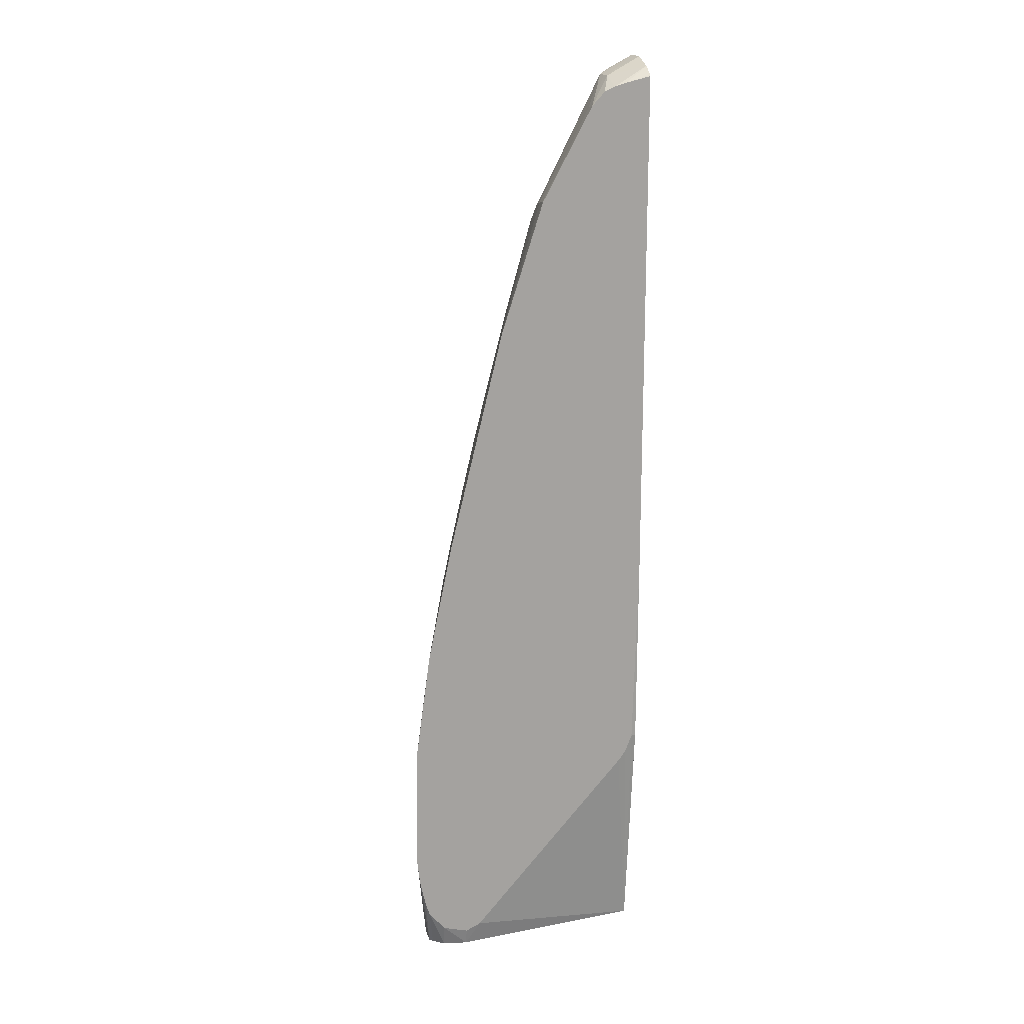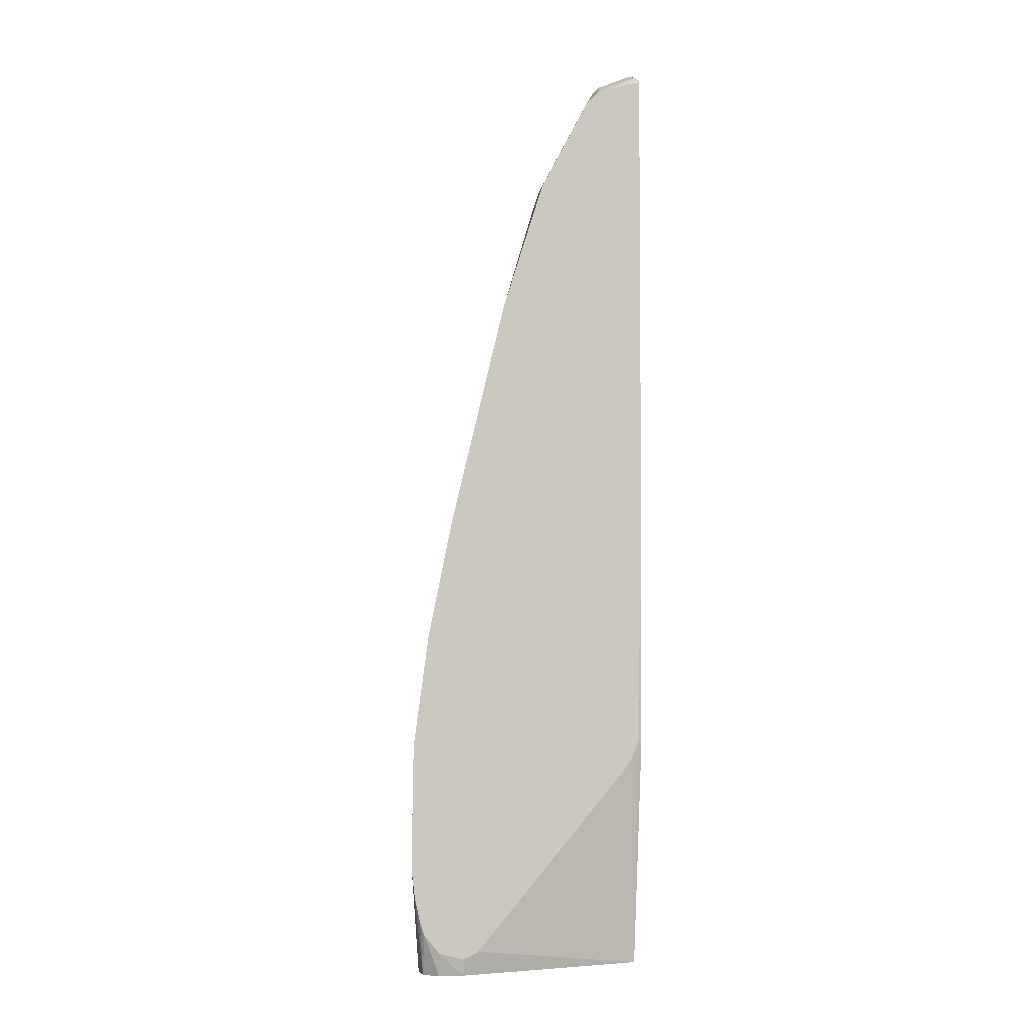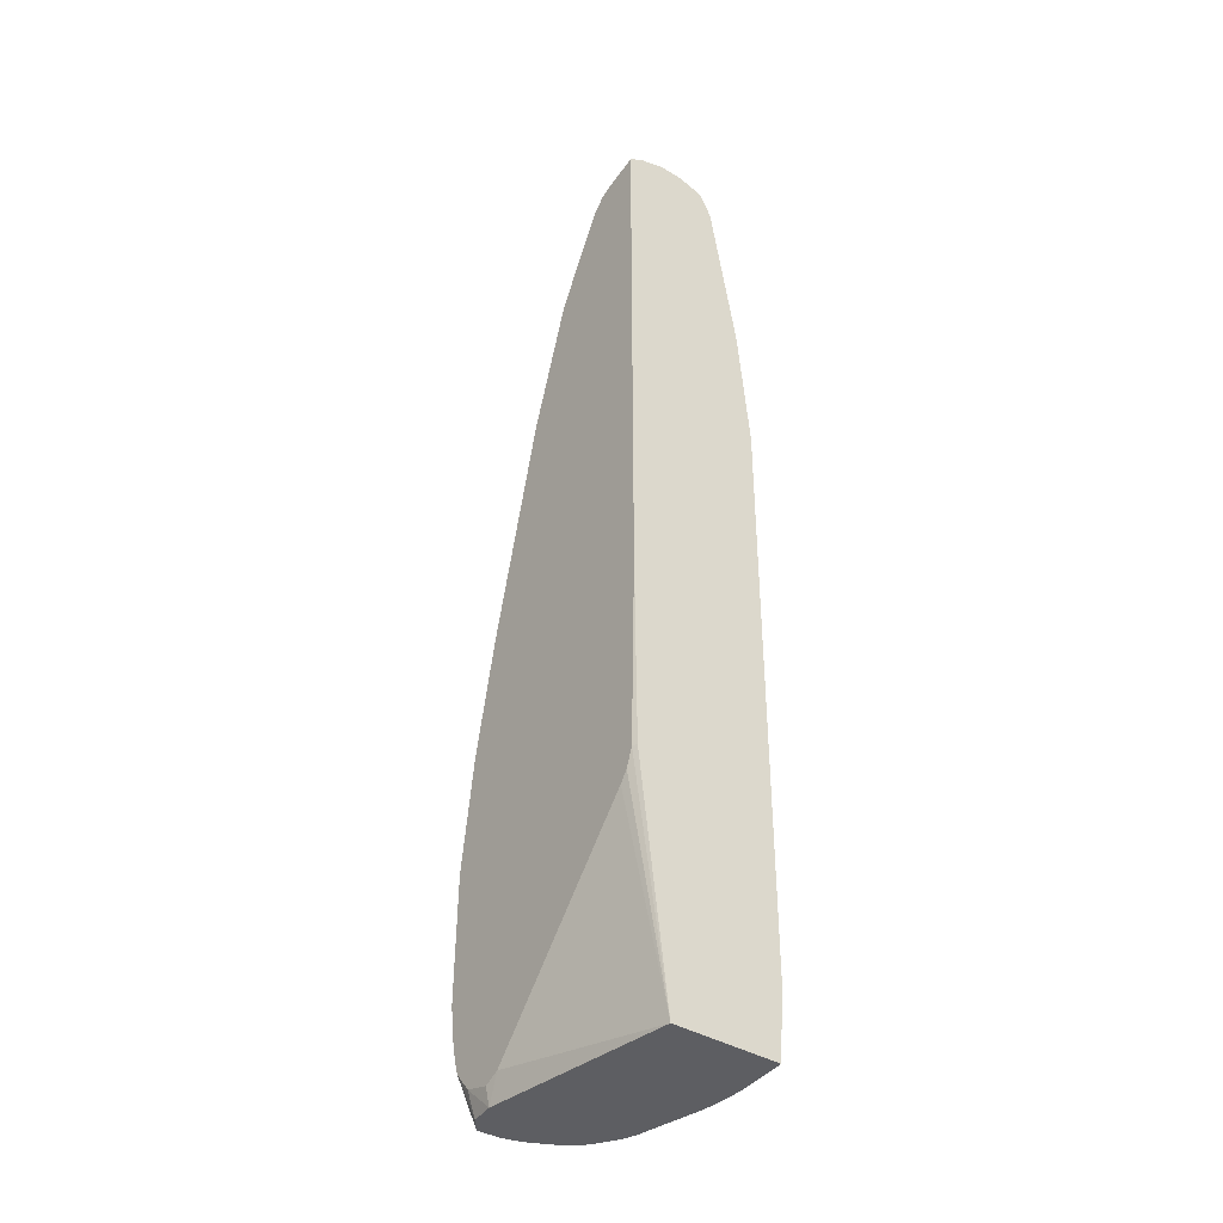
<metadata>
{"format":"obj","ext":"obj","renderer":"f3d","projection":"perspective","resolution":1024,"background":"white","views":[{"elev":17.2,"azim":-13.4,"up":"+Y"},{"elev":-3.5,"azim":-14.5,"up":"+Y"},{"elev":-38.8,"azim":52.7,"up":"+Y"}]}
</metadata>
<code>
v -0.01402 0.006726 -0.01148
v -0.01347 0.007546 -0.01353
v -0.01346 0.006726 -0.01351
v -0.01346 0.005906 -0.01349
v -0.01344 0.005082 -0.01345
v -0.01342 0.004262 -0.01338
v -0.01338 0.002812 -0.01326
v -0.014 0.006488 -0.01148
v -0.01396 0.0105 -0.01148
v -0.01365 0.008366 -0.01281
v -0.01347 0.008366 -0.01352
v -0.01334 0.007546 -0.01394
v -0.01333 0.006726 -0.01392
v -0.01332 0.005906 -0.0139
v -0.01331 0.005082 -0.01386
v -0.01329 0.004262 -0.0138
v -0.01327 0.002812 -0.01361
v -0.01347 0.002812 -0.01286
v -0.0139 0.005597 -0.01148
v -0.01396 0.01084 -0.01148
v -0.01346 0.009189 -0.0135
v -0.01333 0.009189 -0.01391
v -0.01333 0.008366 -0.01393
v -0.01303 0.007546 -0.01445
v -0.01302 0.006726 -0.01445
v -0.013 0.005906 -0.01445
v -0.01298 0.005082 -0.01445
v -0.01294 0.004262 -0.01445
v -0.01287 0.002812 -0.01445
v -0.01295 0.002812 -0.01428
v -0.01327 0.003442 -0.01372
v -0.01347 0.002812 -0.01212
v -0.01371 0.004719 -0.01148
v -0.01339 0.01165 -0.01328
v -0.01342 0.01083 -0.01338
v -0.01345 0.01001 -0.01345
v -0.01343 0.01469 -0.01148
v -0.01337 0.01208 -0.01323
v -0.01331 0.01001 -0.01386
v -0.01297 0.01001 -0.01445
v -0.013 0.009189 -0.01445
v -0.01302 0.008366 -0.01445
v -0.01265 0.007546 -0.01496
v -0.01265 0.006726 -0.01495
v -0.01264 0.008366 -0.01495
v -0.01264 0.005906 -0.01495
v -0.01263 0.005082 -0.01494
v -0.01261 0.004262 -0.01492
v -0.01258 0.002812 -0.01488
v -0.01265 0.002812 -0.01478
v -0.01335 0.002812 -0.01202
v -0.01357 0.004301 -0.01148
v -0.01325 0.01165 -0.01369
v -0.01328 0.01083 -0.01379
v -0.01281 0.01493 -0.01363
v -0.01295 0.01411 -0.01363
v -0.01317 0.01411 -0.01281
v -0.01334 0.01263 -0.01306
v -0.0126 0.01874 -0.01148
v -0.01255 0.01699 -0.01322
v -0.01308 0.01329 -0.01363
v -0.01322 0.0124 -0.01355
v -0.01286 0.01165 -0.01445
v -0.01292 0.01083 -0.01445
v -0.01257 0.01165 -0.01488
v -0.0126 0.01083 -0.01491
v -0.01262 0.01001 -0.01493
v -0.01264 0.009189 -0.01494
v -0.01214 0.007546 -0.01531
v -0.01214 0.006726 -0.01531
v -0.01214 0.008366 -0.01531
v -0.01214 0.005906 -0.0153
v -0.01214 0.005082 -0.01529
v -0.01214 0.004262 -0.01527
v -0.01214 0.003442 -0.01524
v -0.01214 0.002812 -0.01521
v -0.01225 0.002812 -0.01513
v -0.01297 0.002812 -0.01173
v -0.01301 0.003629 -0.01148
v -0.01275 0.01329 -0.01435
v -0.0126 0.01644 -0.01339
v -0.01265 0.01572 -0.01365
v -0.01252 0.01598 -0.01393
v -0.01257 0.01543 -0.01406
v -0.01261 0.01493 -0.01414
v -0.01072 0.02646 -0.01148
v -0.01143 0.02232 -0.01281
v -0.0117 0.02096 -0.01307
v -0.01176 0.02041 -0.01333
v -0.01218 0.01822 -0.01363
v -0.01235 0.0174 -0.01363
v -0.01268 0.01411 -0.01426
v -0.01275 0.01239 -0.0145
v -0.01255 0.01207 -0.01486
v -0.01214 0.01165 -0.01519
v -0.0122 0.01239 -0.01509
v -0.01214 0.01083 -0.01524
v -0.01214 0.01001 -0.01527
v -0.01214 0.009189 -0.01529
v -0.01156 0.007546 -0.01563
v -0.01156 0.006726 -0.01563
v -0.01155 0.008366 -0.01562
v -0.01156 0.005906 -0.01562
v -0.01155 0.005082 -0.01562
v -0.01153 0.004262 -0.01561
v -0.01151 0.003442 -0.0156
v -0.0115 0.002812 -0.01559
v -0.01164 0.002812 -0.01551
v -0.01214 0.002812 -0.01161
v -0.01214 0.003397 -0.01148
v -0.01247 0.01329 -0.01476
v -0.01251 0.01262 -0.01482
v -0.01174 0.01949 -0.01406
v -0.01179 0.01904 -0.01415
v -0.01189 0.01822 -0.0143
v -0.01193 0.01735 -0.0145
v -0.01169 0.01759 -0.01481
v -0.009273 0.03095 -0.01148
v -0.009271 0.03094 -0.0116
v -0.009236 0.03085 -0.01215
v -0.009306 0.03025 -0.01281
v -0.009268 0.03012 -0.01322
v -0.01012 0.02696 -0.01333
v -0.01095 0.02371 -0.01336
v -0.01123 0.02232 -0.01363
v -0.01142 0.0215 -0.01363
v -0.01168 0.02004 -0.01388
v -0.0124 0.01411 -0.01467
v -0.01199 0.01411 -0.01508
v -0.01206 0.01329 -0.01512
v -0.01138 0.01329 -0.01553
v -0.01142 0.01247 -0.01556
v -0.01146 0.01165 -0.01558
v -0.01151 0.01001 -0.01561
v -0.01149 0.01083 -0.0156
v -0.01154 0.009189 -0.01562
v -0.01115 0.007546 -0.01575
v -0.01115 0.006726 -0.01575
v -0.01114 0.008366 -0.01575
v -0.01115 0.005906 -0.01575
v -0.01113 0.009189 -0.01574
v -0.01114 0.005082 -0.01575
v -0.01112 0.004262 -0.01574
v -0.0111 0.003442 -0.01574
v -0.01109 0.002812 -0.01574
v -0.01118 0.002812 -0.0157
v -0.00556 0.002812 -0.0125
v -0.01163 0.003642 -0.01148
v -0.01174 0.01705 -0.01487
v -0.01178 0.01657 -0.01491
v -0.01191 0.01493 -0.01503
v -0.01094 0.02284 -0.01409
v -0.011 0.02232 -0.0142
v -0.0111 0.0215 -0.01435
v -0.01083 0.0215 -0.01476
v -0.01162 0.01822 -0.01471
v -0.01089 0.02101 -0.01484
v -0.01095 0.02046 -0.0149
v -0.007586 0.0341 -0.01148
v -0.007564 0.03402 -0.01199
v -0.006815 0.03505 -0.01325
v -0.009174 0.03066 -0.01281
v -0.009035 0.03045 -0.01355
v -0.009185 0.02971 -0.0138
v -0.009253 0.02924 -0.014
v -0.009327 0.02971 -0.01339
v -0.009951 0.02724 -0.01361
v -0.01003 0.02663 -0.01388
v -0.01018 0.02639 -0.01361
v -0.01102 0.02313 -0.01363
v -0.01086 0.02339 -0.0139
v -0.01138 0.01735 -0.0151
v -0.01132 0.01657 -0.01524
v -0.01132 0.01575 -0.01533
v -0.01132 0.01493 -0.01542
v -0.01125 0.01417 -0.01553
v -0.0109 0.01448 -0.01568
v -0.01094 0.01393 -0.01569
v -0.01097 0.01329 -0.0157
v -0.01105 0.01165 -0.01572
v -0.01108 0.01083 -0.01573
v -0.01101 0.01247 -0.01571
v -0.0111 0.01001 -0.01574
v -0.008858 0.003442 -0.0162
v -0.008858 0.002812 -0.01618
v -0.00556 0.002812 -0.0161
v -0.00556 0.01083 -0.01155
v -0.005728 0.01083 -0.01148
v -0.00596 0.01022 -0.01148
v -0.006221 0.009864 -0.01148
v -0.01111 0.01904 -0.01503
v -0.0112 0.01822 -0.0151
v -0.01184 0.01575 -0.01497
v -0.01011 0.02609 -0.01407
v -0.01073 0.02232 -0.01461
v -0.01017 0.0256 -0.01417
v -0.01006 0.02429 -0.01483
v -0.01014 0.02374 -0.01491
v -0.01022 0.02314 -0.01498
v -0.01032 0.02232 -0.01506
v -0.007152 0.03457 -0.01148
v -0.006807 0.03505 -0.01239
v -0.006813 0.03505 -0.01281
v -0.006395 0.03525 -0.01281
v -0.005574 0.03566 -0.01363
v -0.006431 0.03522 -0.01356
v -0.006182 0.03519 -0.01424
v -0.00673 0.03485 -0.0138
v -0.008521 0.03102 -0.01415
v -0.008636 0.03053 -0.01433
v -0.009446 0.02894 -0.01368
v -0.008752 0.02978 -0.01453
v -0.00933 0.02869 -0.01414
v -0.01054 0.01822 -0.01551
v -0.01061 0.0174 -0.01556
v -0.01068 0.01657 -0.0156
v -0.01076 0.01575 -0.01564
v -0.01085 0.01493 -0.01566
v -0.01009 0.01866 -0.01568
v -0.007216 0.0256 -0.01613
v -0.007216 0.02232 -0.01622
v -0.008037 0.01247 -0.01622
v -0.007216 0.01904 -0.01627
v -0.008037 0.005906 -0.01626
v -0.00823 0.002812 -0.01625
v -0.008037 0.009189 -0.01626
v -0.006395 0.002812 -0.01619
v -0.00556 0.00507 -0.01629
v -0.00556 0.01737 -0.01148
v -0.01042 0.0215 -0.01513
v -0.0105 0.01985 -0.01532
v -0.009421 0.02806 -0.01428
v -0.009506 0.02724 -0.0145
v -0.009815 0.02639 -0.01439
v -0.009891 0.0256 -0.01458
v -0.009995 0.02478 -0.01474
v -0.009305 0.02697 -0.0149
v -0.009378 0.02642 -0.01496
v -0.009678 0.02314 -0.01535
v -0.009481 0.0256 -0.01505
v -0.008858 0.02642 -0.01532
v -0.006808 0.03473 -0.01148
v -0.00556 0.03537 -0.01194
v -0.00556 0.03565 -0.01281
v -0.005574 0.03564 -0.01281
v -0.00556 0.03566 -0.01363
v -0.00556 0.03566 -0.01365
v -0.00556 0.03543 -0.01449
v -0.005591 0.03541 -0.01449
v -0.00556 0.03539 -0.01454
v -0.005894 0.03463 -0.0148
v -0.006431 0.0346 -0.01434
v -0.006831 0.0343 -0.01407
v -0.008445 0.03011 -0.01486
v -0.009753 0.0215 -0.01554
v -0.009224 0.02259 -0.01567
v -0.009293 0.02204 -0.01569
v -0.008092 0.02556 -0.0158
v -0.008402 0.02581 -0.01566
v -0.007615 0.02845 -0.01568
v -0.007541 0.02889 -0.01565
v -0.006983 0.02971 -0.01573
v -0.006872 0.03016 -0.0157
v -0.006395 0.0256 -0.01626
v -0.007216 0.01575 -0.01629
v -0.007216 0.01247 -0.01629
v -0.007216 0.009189 -0.01629
v -0.008037 0.002812 -0.01626
v -0.007216 0.005906 -0.01629
v -0.006588 0.002812 -0.01621
v -0.007409 0.002812 -0.01627
v -0.005574 0.005082 -0.01629
v -0.00556 0.005082 -0.01629
v -0.00556 0.03506 -0.01148
v -0.009612 0.02232 -0.01551
v -0.009224 0.02751 -0.01481
v -0.00852 0.02957 -0.01493
v -0.008613 0.02889 -0.01501
v -0.008732 0.02806 -0.01509
v -0.008037 0.02889 -0.0154
v -0.008304 0.02642 -0.01563
v -0.008784 0.02556 -0.01549
v -0.006395 0.03486 -0.01148
v -0.00556 0.03528 -0.0118
v -0.00556 0.03463 -0.01495
v -0.007394 0.02971 -0.0156
v -0.007904 0.03053 -0.01506
v -0.008117 0.02978 -0.01517
v -0.007988 0.02813 -0.01554
v -0.006395 0.02971 -0.01579
v -0.005574 0.02889 -0.0159
v -0.00556 0.02889 -0.0159
v -0.00556 0.02478 -0.01628
v -0.005574 0.02478 -0.01628
v -0.005574 0.01165 -0.01629
v -0.00556 0.01165 -0.01629
v -0.00556 0.0351 -0.01152
v -0.00556 0.02975 -0.01577
v -0.005593 0.02976 -0.01577
v -0.00556 0.02972 -0.01578
f 1 2 3
f 1 3 4
f 1 4 5
f 1 5 6
f 1 6 7
f 1 7 8
f 1 8 19
f 1 19 33
f 1 33 52
f 1 52 79
f 1 79 110
f 1 110 148
f 1 148 190
f 1 190 189
f 1 189 188
f 1 188 229
f 1 229 274
f 1 274 283
f 1 283 242
f 1 242 201
f 1 201 159
f 1 159 118
f 1 118 86
f 1 86 59
f 1 59 37
f 1 37 20
f 1 20 9
f 1 9 10
f 1 10 11
f 1 11 2
f 2 12 13
f 2 13 3
f 2 11 12
f 3 13 4
f 4 14 15
f 4 15 5
f 4 13 14
f 5 15 16
f 5 16 6
f 6 16 17
f 6 17 7
f 7 17 30
f 7 30 29
f 7 29 50
f 7 50 49
f 7 49 77
f 7 77 76
f 7 76 108
f 7 108 107
f 7 107 146
f 7 146 145
f 7 145 185
f 7 185 225
f 7 225 268
f 7 268 271
f 7 271 270
f 7 270 227
f 7 227 186
f 7 186 147
f 7 147 109
f 7 109 78
f 7 78 51
f 7 51 32
f 7 32 18
f 7 18 8
f 8 18 19
f 9 20 11
f 9 11 10
f 11 20 21
f 11 21 22
f 11 22 23
f 11 23 12
f 12 24 25
f 12 25 13
f 12 23 24
f 13 25 26
f 13 26 27
f 13 27 14
f 14 27 15
f 15 27 28
f 15 28 29
f 15 29 16
f 16 29 30
f 16 30 31
f 16 31 17
f 17 31 30
f 18 32 19
f 19 32 33
f 20 34 35
f 20 35 36
f 20 36 21
f 20 37 38
f 20 38 34
f 21 36 22
f 22 36 39
f 22 39 40
f 22 40 41
f 22 41 23
f 23 41 42
f 23 42 24
f 24 43 44
f 24 44 25
f 24 42 45
f 24 45 43
f 25 44 46
f 25 46 47
f 25 47 26
f 26 47 27
f 27 47 48
f 27 48 28
f 28 48 49
f 28 49 50
f 28 50 29
f 32 51 52
f 32 52 33
f 34 53 54
f 34 54 35
f 34 38 53
f 35 54 39
f 35 39 36
f 37 55 56
f 37 56 57
f 37 57 58
f 37 58 38
f 37 59 60
f 37 60 55
f 38 58 61
f 38 61 62
f 38 62 53
f 39 54 63
f 39 63 64
f 39 64 40
f 40 64 65
f 40 65 66
f 40 66 67
f 40 67 41
f 41 68 42
f 41 67 68
f 42 68 45
f 43 69 70
f 43 70 44
f 43 45 71
f 43 71 69
f 44 70 72
f 44 72 46
f 45 68 71
f 46 72 73
f 46 73 47
f 47 73 74
f 47 74 48
f 48 74 75
f 48 75 76
f 48 76 77
f 48 77 49
f 51 78 52
f 52 78 79
f 53 62 61
f 53 61 80
f 53 80 63
f 53 63 54
f 55 60 81
f 55 81 82
f 55 82 83
f 55 83 56
f 56 83 84
f 56 84 85
f 56 85 61
f 56 61 58
f 56 58 57
f 59 86 87
f 59 87 88
f 59 88 89
f 59 89 90
f 59 90 60
f 60 90 91
f 60 91 81
f 61 85 92
f 61 92 80
f 63 80 93
f 63 93 94
f 63 94 64
f 64 94 65
f 65 95 66
f 65 94 96
f 65 96 95
f 66 97 67
f 66 95 97
f 67 98 68
f 67 97 98
f 68 99 71
f 68 98 99
f 69 100 101
f 69 101 70
f 69 71 102
f 69 102 100
f 70 101 103
f 70 103 104
f 70 104 72
f 71 99 102
f 72 104 73
f 73 104 105
f 73 105 106
f 73 106 74
f 74 106 107
f 74 107 108
f 74 108 75
f 75 108 76
f 78 109 79
f 79 109 110
f 80 92 111
f 80 111 112
f 80 112 93
f 81 91 83
f 81 83 82
f 83 91 113
f 83 113 114
f 83 114 84
f 84 114 115
f 84 115 116
f 84 116 85
f 85 116 117
f 85 117 92
f 86 118 119
f 86 119 120
f 86 120 121
f 86 121 122
f 86 122 123
f 86 123 124
f 86 124 87
f 87 124 125
f 87 125 88
f 88 125 89
f 89 125 126
f 89 126 90
f 90 113 91
f 90 126 127
f 90 127 113
f 92 117 128
f 92 128 111
f 93 112 94
f 94 112 129
f 94 129 130
f 94 130 96
f 95 96 130
f 95 130 131
f 95 131 132
f 95 132 133
f 95 133 97
f 97 133 98
f 98 134 99
f 98 133 135
f 98 135 134
f 99 136 102
f 99 134 136
f 100 137 138
f 100 138 101
f 100 102 139
f 100 139 137
f 101 138 140
f 101 140 103
f 102 136 141
f 102 141 139
f 103 140 142
f 103 142 143
f 103 143 104
f 104 143 144
f 104 144 105
f 105 144 145
f 105 145 146
f 105 146 106
f 106 146 107
f 109 147 148
f 109 148 110
f 111 128 149
f 111 149 150
f 111 150 151
f 111 151 112
f 112 151 129
f 113 127 152
f 113 152 153
f 113 153 114
f 114 153 154
f 114 154 115
f 115 154 155
f 115 155 156
f 115 156 117
f 115 117 116
f 117 149 128
f 117 156 155
f 117 155 157
f 117 157 158
f 117 158 149
f 118 159 119
f 119 159 160
f 119 160 120
f 120 160 161
f 120 161 162
f 120 162 121
f 121 162 122
f 122 162 163
f 122 163 164
f 122 164 165
f 122 165 166
f 122 166 123
f 123 166 167
f 123 167 168
f 123 168 169
f 123 169 170
f 123 170 124
f 124 170 125
f 125 170 171
f 125 171 152
f 125 152 126
f 126 152 127
f 129 151 172
f 129 172 173
f 129 173 174
f 129 174 175
f 129 175 130
f 130 175 131
f 131 175 176
f 131 176 177
f 131 177 132
f 132 177 178
f 132 178 133
f 133 178 179
f 133 179 135
f 134 135 180
f 134 180 181
f 134 181 136
f 135 179 182
f 135 182 180
f 136 181 183
f 136 183 141
f 137 184 138
f 137 139 184
f 138 184 140
f 139 141 184
f 140 184 142
f 141 183 184
f 142 184 143
f 143 184 144
f 144 184 145
f 145 184 185
f 147 186 228
f 147 228 273
f 147 273 296
f 147 296 293
f 147 293 292
f 147 292 300
f 147 300 298
f 147 298 285
f 147 285 250
f 147 250 248
f 147 248 247
f 147 247 246
f 147 246 244
f 147 244 243
f 147 243 284
f 147 284 297
f 147 297 274
f 147 274 229
f 147 229 187
f 147 187 188
f 147 188 189
f 147 189 190
f 147 190 148
f 149 158 191
f 149 191 192
f 149 192 172
f 149 172 150
f 150 172 193
f 150 193 151
f 151 193 172
f 152 171 194
f 152 194 153
f 153 195 155
f 153 155 154
f 153 194 196
f 153 196 195
f 155 195 197
f 155 197 198
f 155 198 157
f 157 198 199
f 157 199 200
f 157 200 158
f 158 200 191
f 159 201 202
f 159 202 203
f 159 203 161
f 159 161 160
f 161 203 204
f 161 204 205
f 161 205 206
f 161 206 207
f 161 207 208
f 161 208 163
f 161 163 162
f 163 209 210
f 163 210 164
f 163 208 209
f 164 210 165
f 165 211 166
f 165 210 212
f 165 212 213
f 165 213 194
f 165 194 168
f 165 168 211
f 166 211 168
f 166 168 167
f 168 194 171
f 168 171 169
f 169 171 170
f 172 192 173
f 173 192 214
f 173 214 174
f 174 214 215
f 174 215 175
f 175 215 216
f 175 216 176
f 176 216 217
f 176 217 218
f 176 218 177
f 177 218 219
f 177 219 220
f 177 220 178
f 178 220 179
f 179 220 221
f 179 221 182
f 180 182 221
f 180 221 181
f 181 222 184
f 181 184 183
f 181 221 223
f 181 223 222
f 184 224 225
f 184 225 185
f 184 222 223
f 184 223 226
f 184 226 224
f 186 227 228
f 187 229 188
f 191 200 192
f 192 200 230
f 192 230 231
f 192 231 214
f 194 213 232
f 194 232 233
f 194 233 234
f 194 234 196
f 195 196 235
f 195 235 236
f 195 236 197
f 196 234 235
f 197 236 237
f 197 237 198
f 198 237 238
f 198 238 199
f 199 238 200
f 200 239 230
f 200 238 240
f 200 240 241
f 200 241 239
f 201 242 202
f 202 242 243
f 202 243 244
f 202 244 245
f 202 245 204
f 202 204 203
f 204 245 205
f 205 245 244
f 205 244 246
f 205 246 247
f 205 247 206
f 206 247 207
f 207 247 248
f 207 248 249
f 207 249 250
f 207 250 251
f 207 251 252
f 207 252 253
f 207 253 208
f 208 253 209
f 209 253 254
f 209 254 210
f 210 254 212
f 212 254 213
f 213 254 232
f 214 219 215
f 214 231 255
f 214 255 219
f 215 219 216
f 216 219 217
f 217 219 218
f 219 255 256
f 219 256 257
f 219 257 220
f 220 257 256
f 220 256 258
f 220 258 259
f 220 259 260
f 220 260 261
f 220 261 262
f 220 262 263
f 220 263 264
f 220 264 221
f 221 264 223
f 223 264 265
f 223 265 226
f 224 226 265
f 224 265 266
f 224 266 267
f 224 267 225
f 225 267 269
f 225 269 268
f 227 270 228
f 228 270 271
f 228 271 272
f 228 272 273
f 230 239 275
f 230 275 231
f 231 275 255
f 232 254 276
f 232 276 233
f 233 276 234
f 234 276 235
f 235 276 236
f 236 276 237
f 237 276 254
f 237 254 277
f 237 277 278
f 237 278 238
f 238 278 279
f 238 279 240
f 239 241 275
f 240 279 241
f 241 279 280
f 241 280 281
f 241 281 282
f 241 282 275
f 242 283 243
f 243 283 284
f 248 250 249
f 250 285 251
f 251 285 263
f 251 263 286
f 251 286 287
f 251 287 254
f 251 254 252
f 252 254 253
f 254 288 277
f 254 287 288
f 255 275 256
f 256 275 259
f 256 259 258
f 259 281 260
f 259 275 281
f 260 281 261
f 261 281 289
f 261 289 280
f 261 280 286
f 261 286 262
f 262 286 263
f 263 285 290
f 263 290 264
f 264 290 291
f 264 291 292
f 264 292 293
f 264 293 294
f 264 294 265
f 265 294 266
f 266 295 272
f 266 272 267
f 266 294 293
f 266 293 295
f 267 272 269
f 268 269 271
f 269 272 271
f 272 295 296
f 272 296 273
f 274 297 283
f 275 282 281
f 277 288 278
f 278 288 279
f 279 288 280
f 280 289 281
f 280 288 286
f 283 297 284
f 285 298 299
f 285 299 290
f 286 288 287
f 290 299 291
f 291 299 292
f 292 299 300
f 293 296 295
f 298 300 299

</code>
